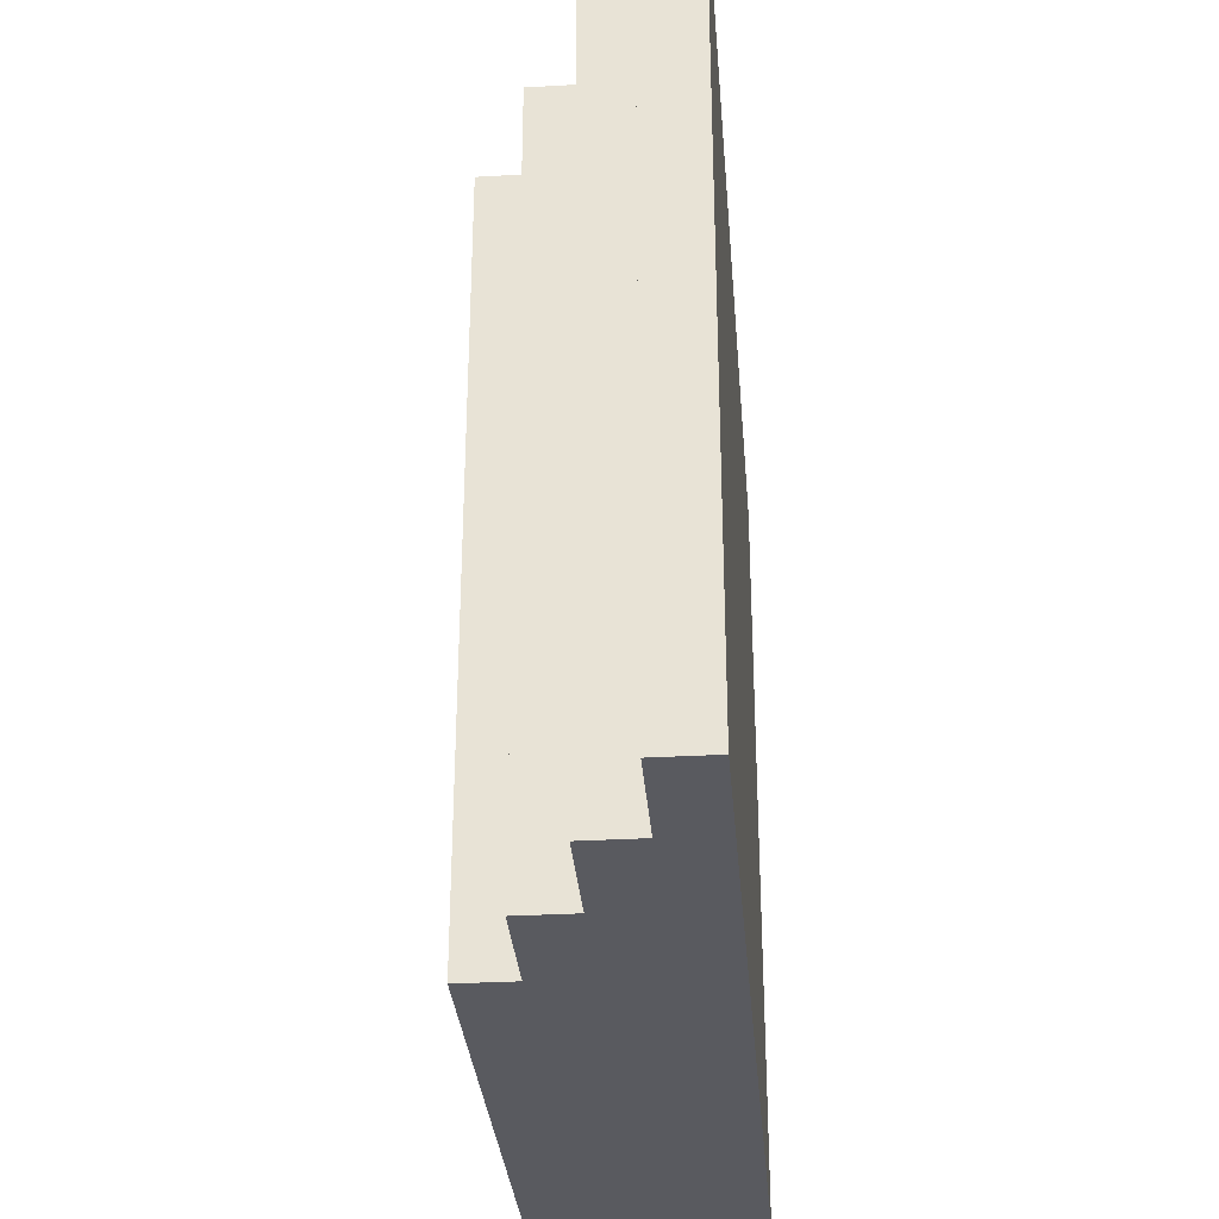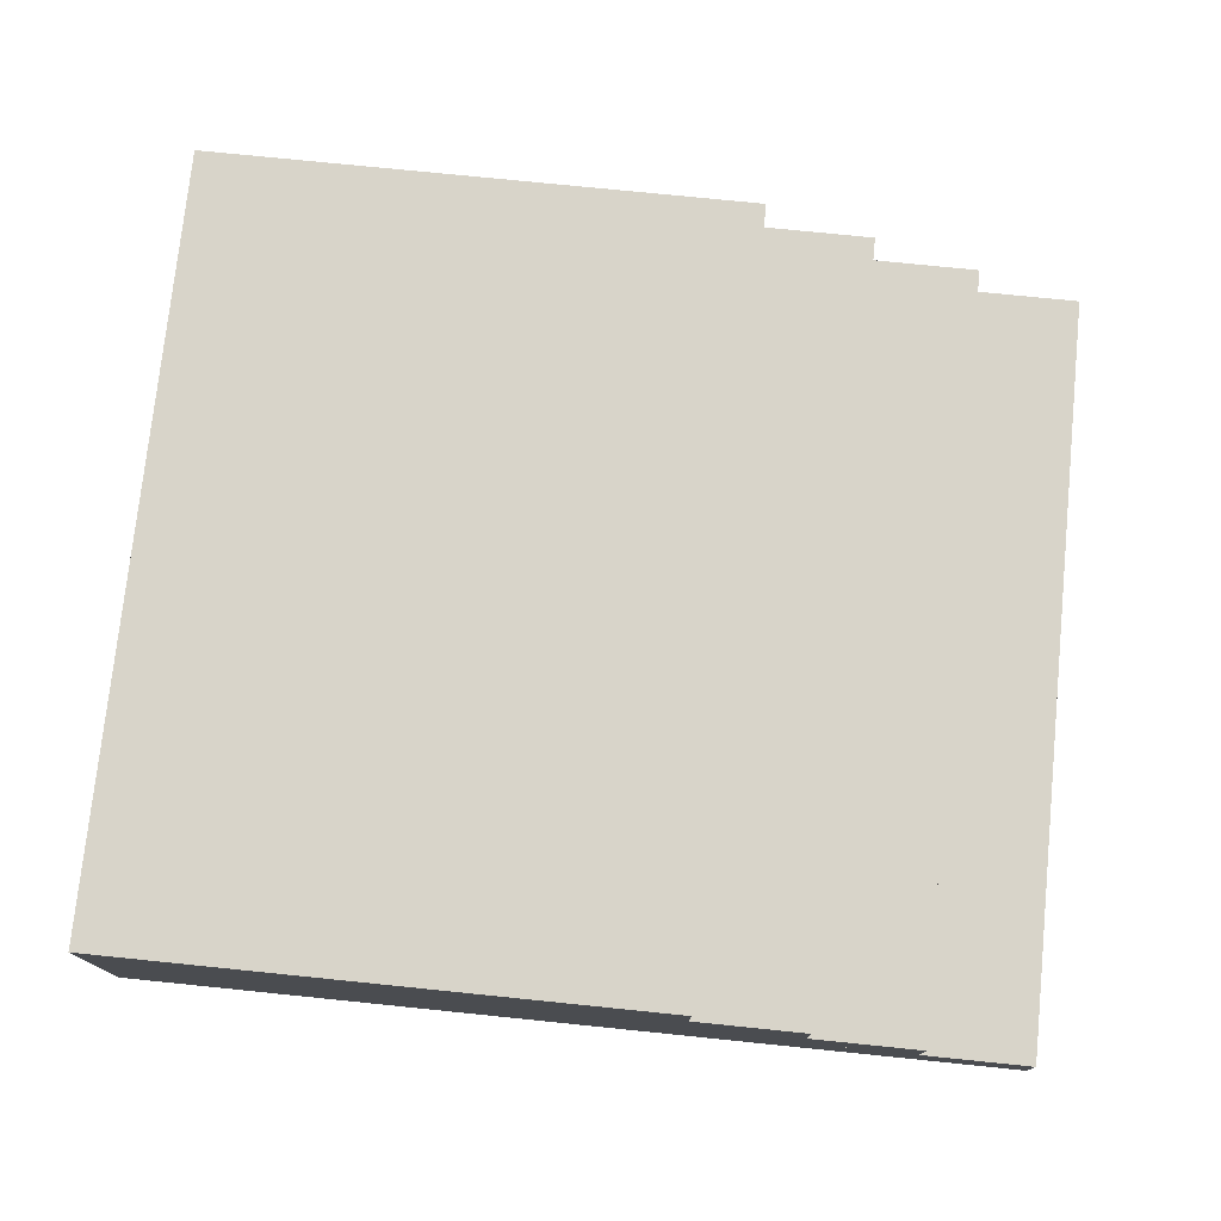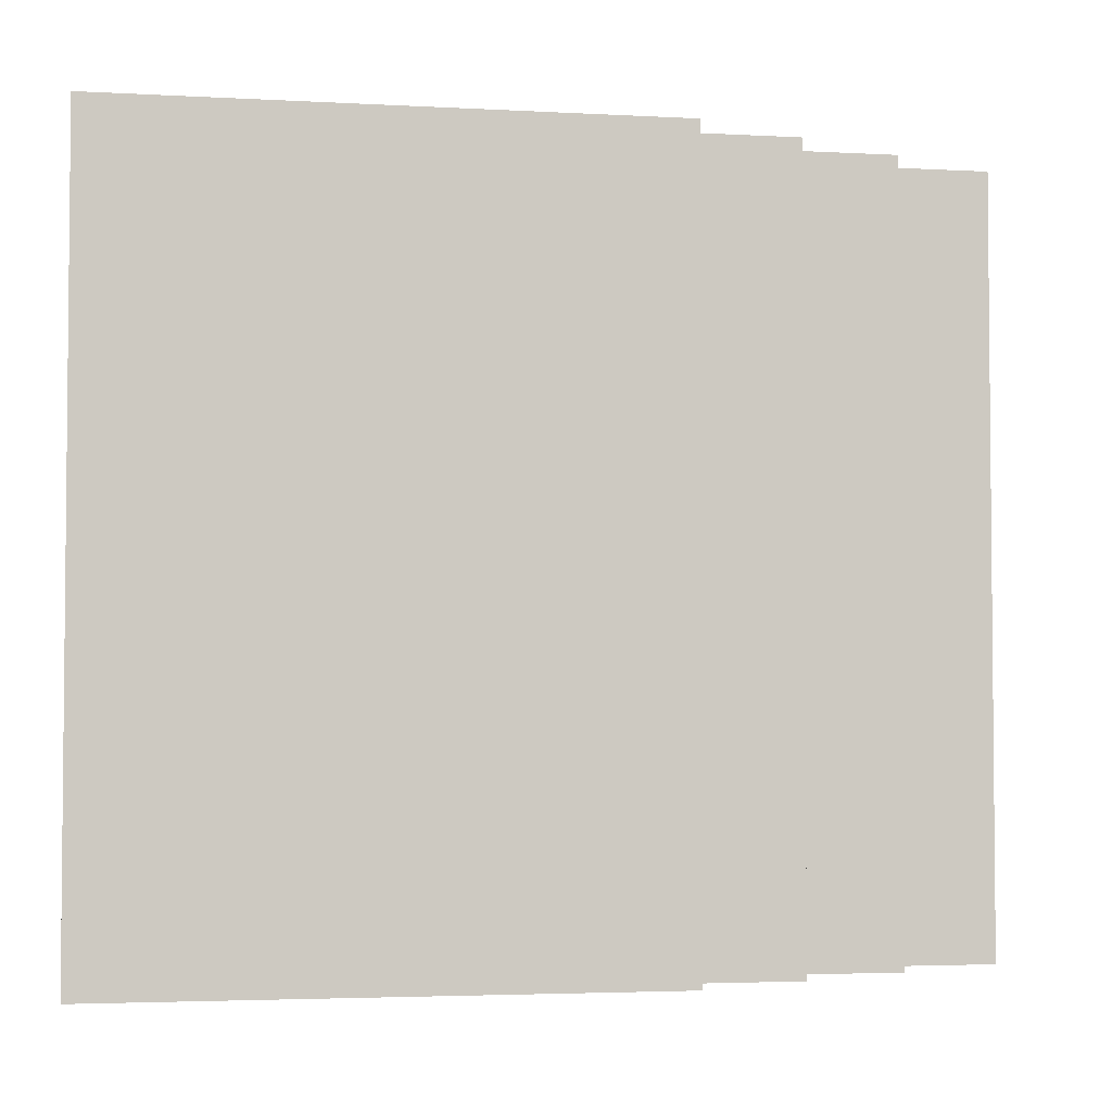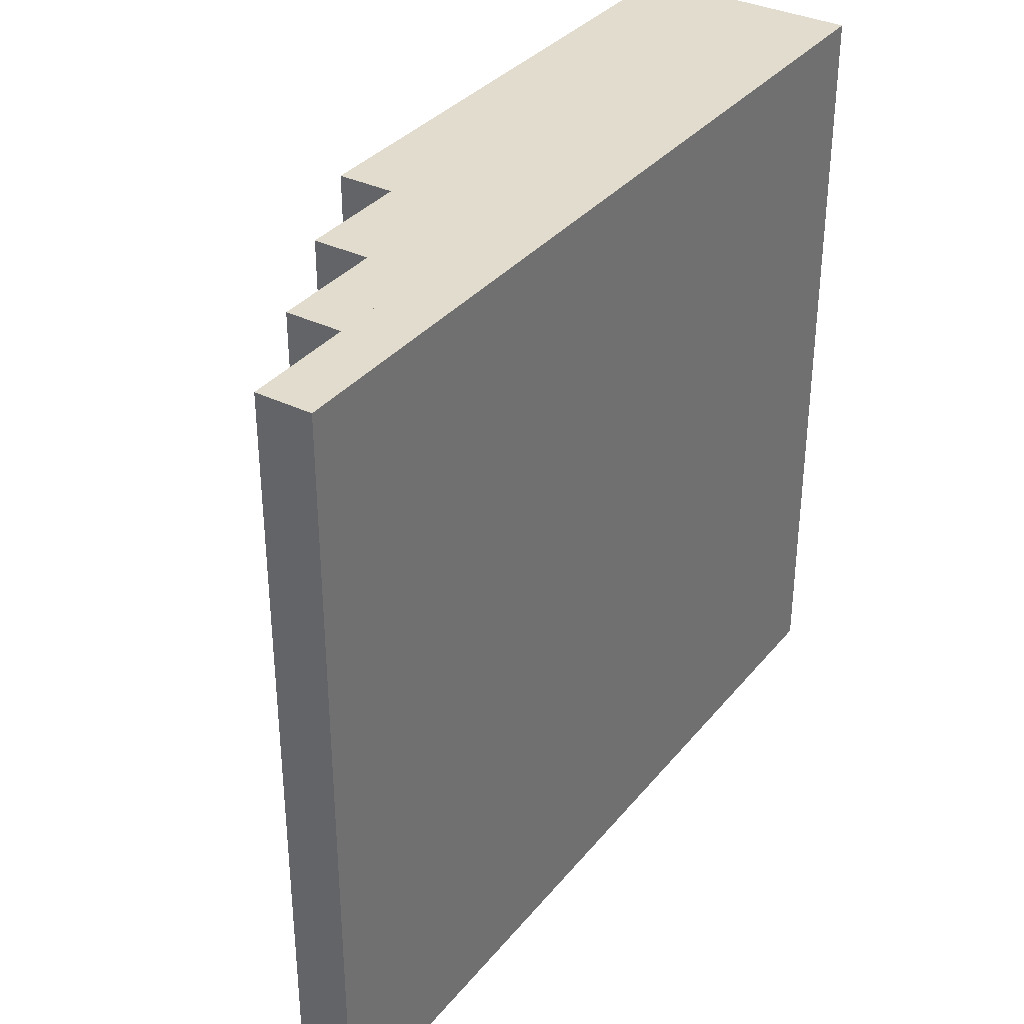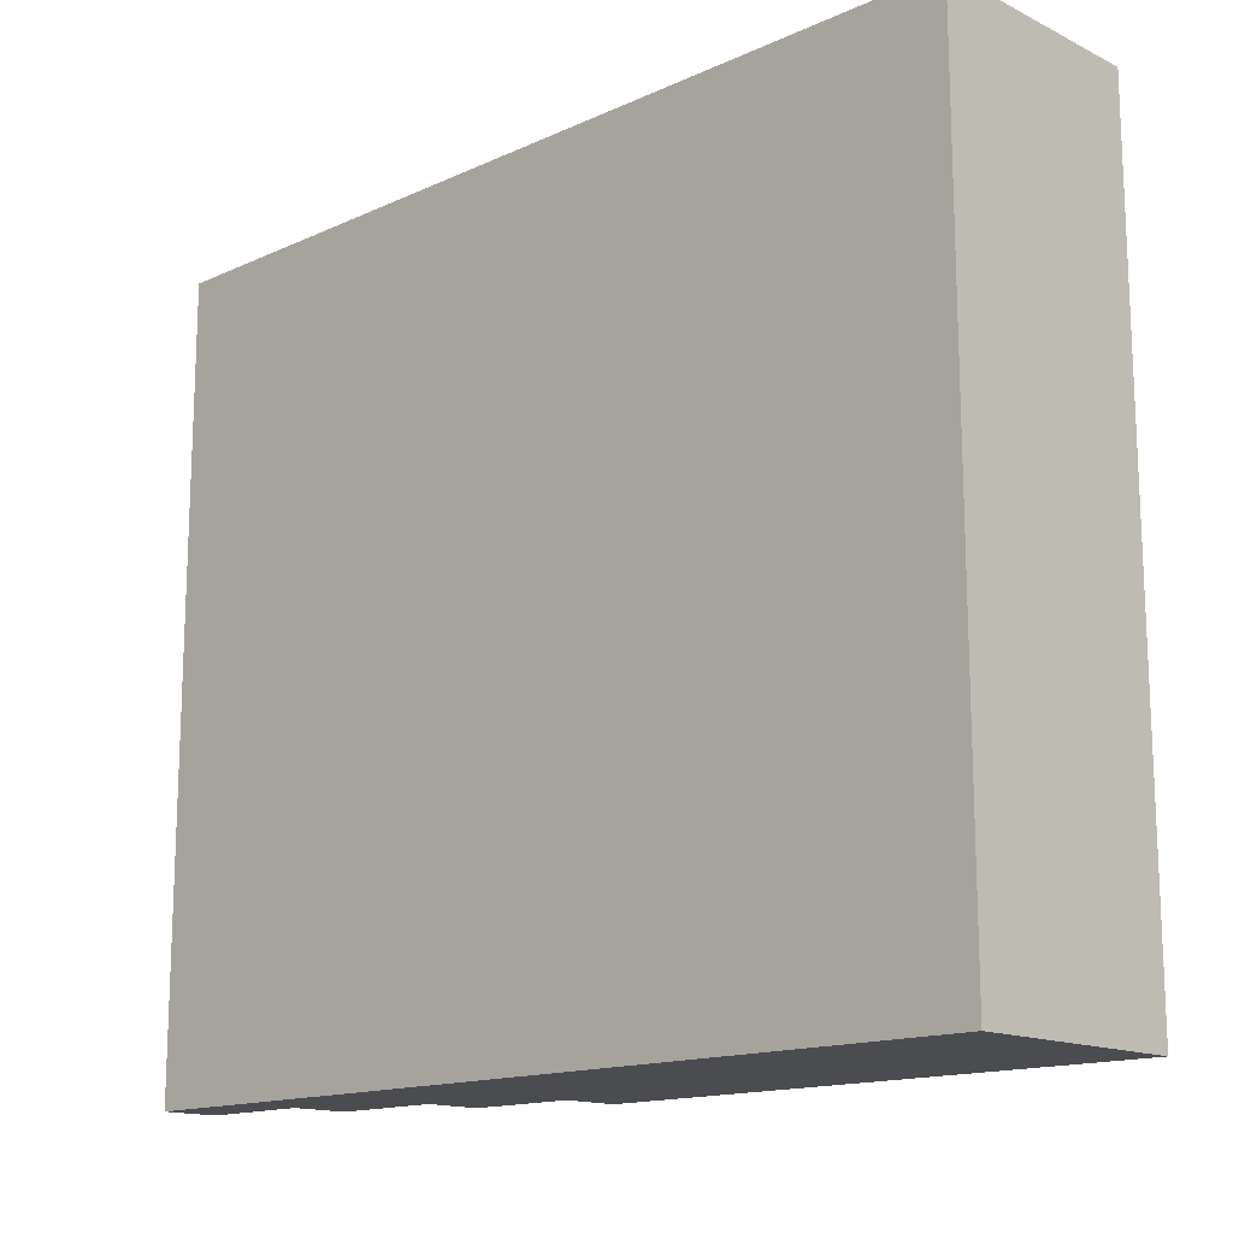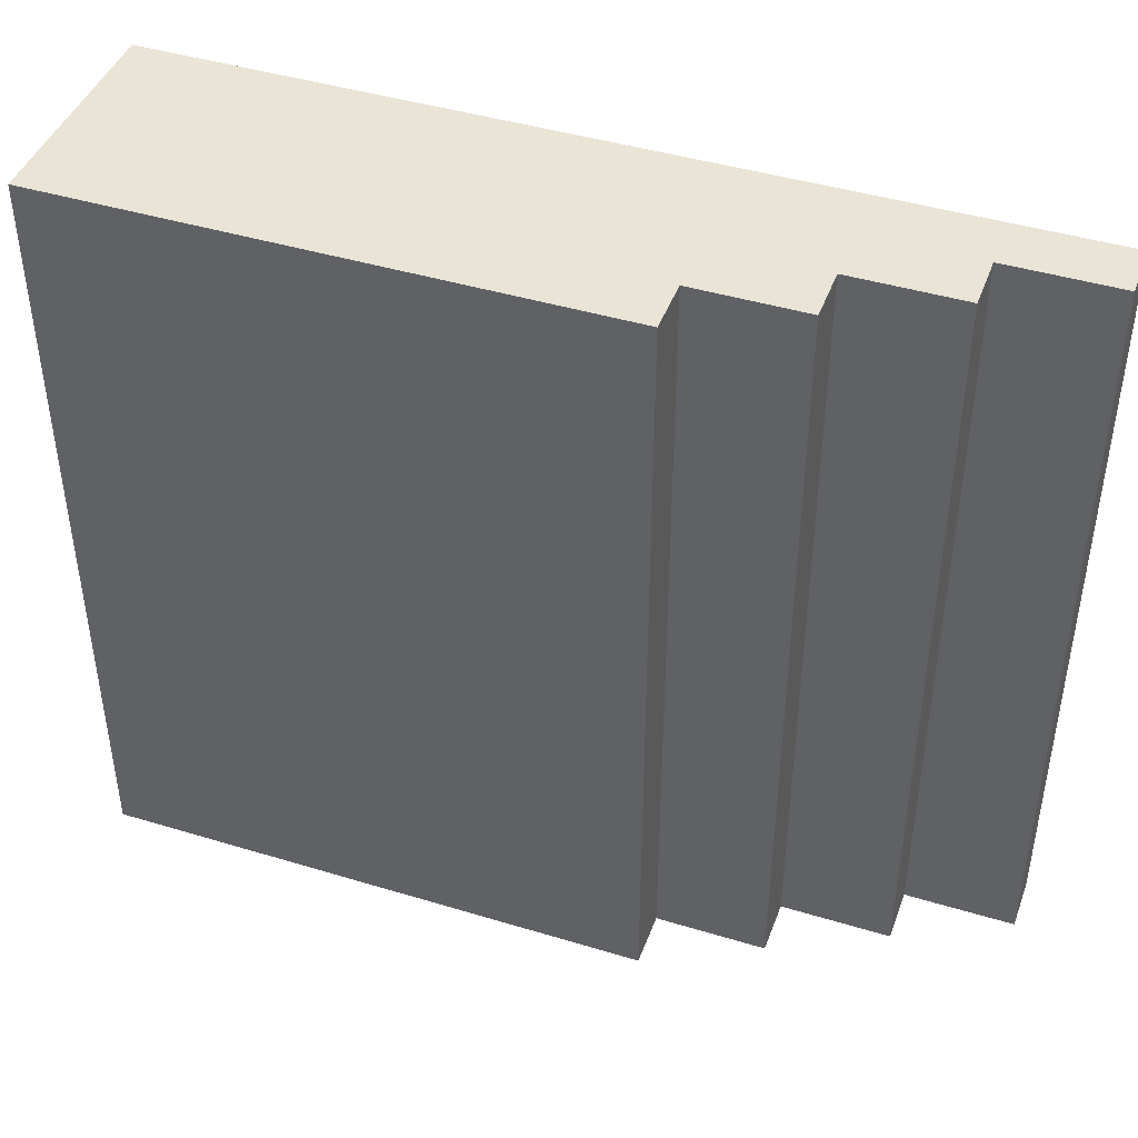
<metadata>
{"format":"obj","ext":"obj","renderer":"f3d","projection":"perspective","resolution":1024,"background":"white","views":[{"elev":-31.9,"azim":-85.4,"up":"+Z"},{"elev":75.6,"azim":-174.2,"up":"+Y"},{"elev":-3.4,"azim":169.5,"up":"+Z"},{"elev":34.6,"azim":-56.7,"up":"+Z"},{"elev":-15.0,"azim":44.0,"up":"+Z"},{"elev":43.6,"azim":-160.3,"up":"+Z"}]}
</metadata>
<code>
v 0 0 -0
v 0 0 224
v 0 16 224
v 0 16 -0
v 256 16 224
v 256 0 224
v 256 0 -0
v 256 16 -0
v 32 16 -0
v 32 16 224
v 32 32 224
v 32 32 -0
v 256 32 224
v 256 16 224
v 256 16 -0
v 256 32 -0
v 64 32 -0
v 64 32 224
v 64 48 224
v 64 48 -0
v 256 48 224
v 256 32 224
v 256 32 -0
v 256 48 -0
v 96 48 -0
v 96 48 224
v 96 64 224
v 96 64 -0
v 256 64 224
v 256 48 224
v 256 48 -0
v 256 64 -0
o entity0_brush0
f 1 2 3 4
f 5 3 2 6
f 6 2 1 7
f 8 4 3 5
f 7 1 4 8
f 8 5 6 7
o entity0_brush1
f 9 10 11 12
f 13 11 10 14
f 14 10 9 15
f 16 12 11 13
f 15 9 12 16
f 16 13 14 15
o entity0_brush2
f 17 18 19 20
f 21 19 18 22
f 22 18 17 23
f 24 20 19 21
f 23 17 20 24
f 24 21 22 23
o entity0_brush3
f 25 26 27 28
f 29 27 26 30
f 30 26 25 31
f 32 28 27 29
f 31 25 28 32
f 32 29 30 31

</code>
